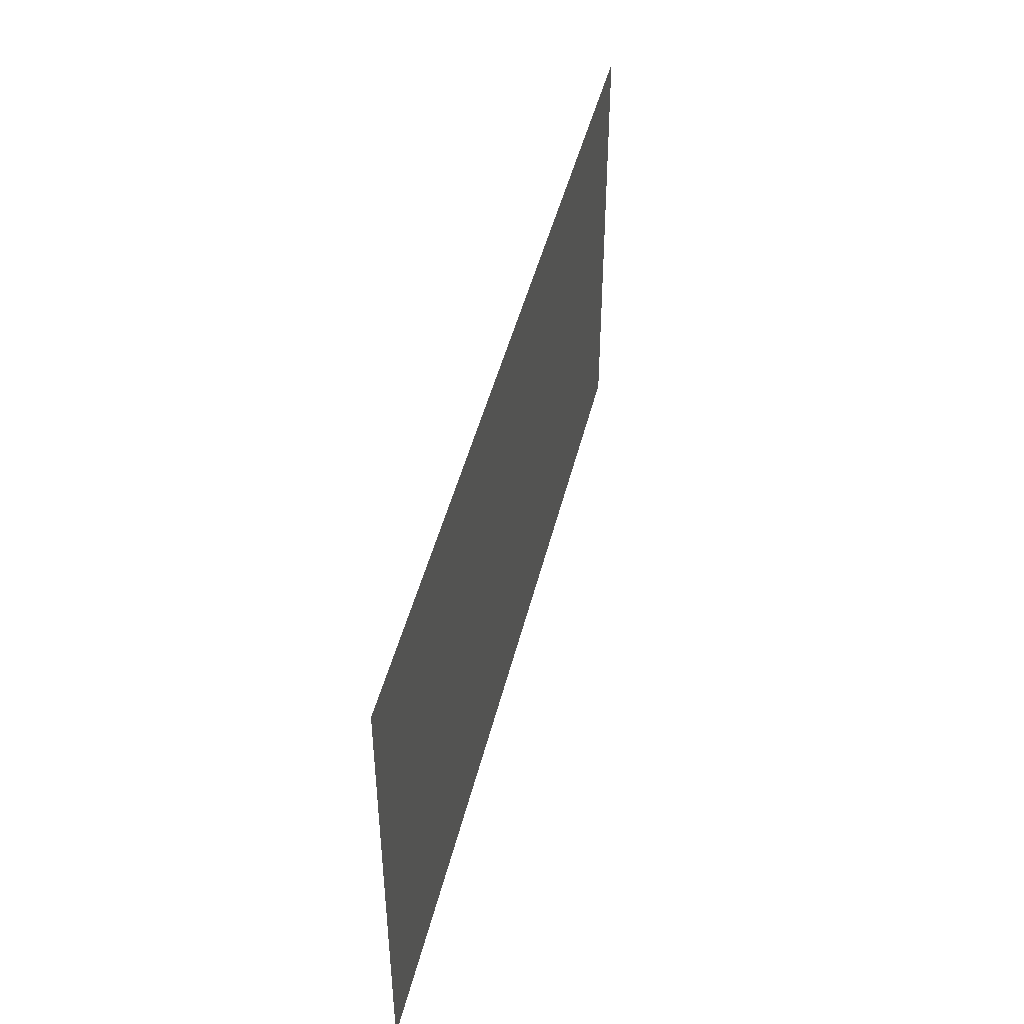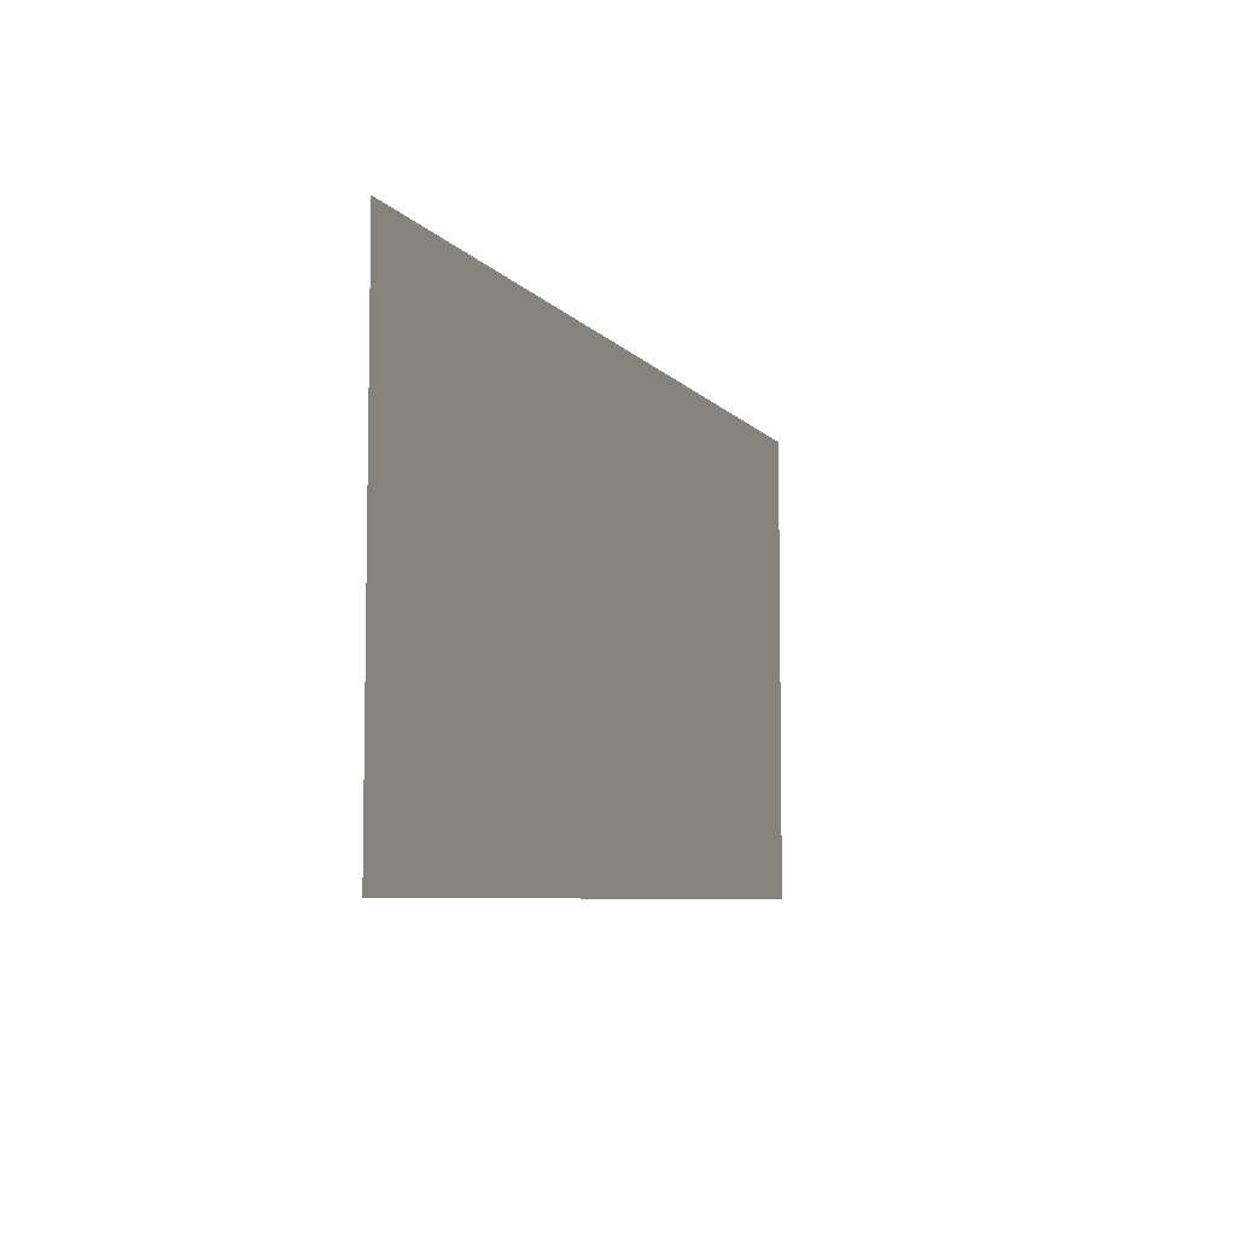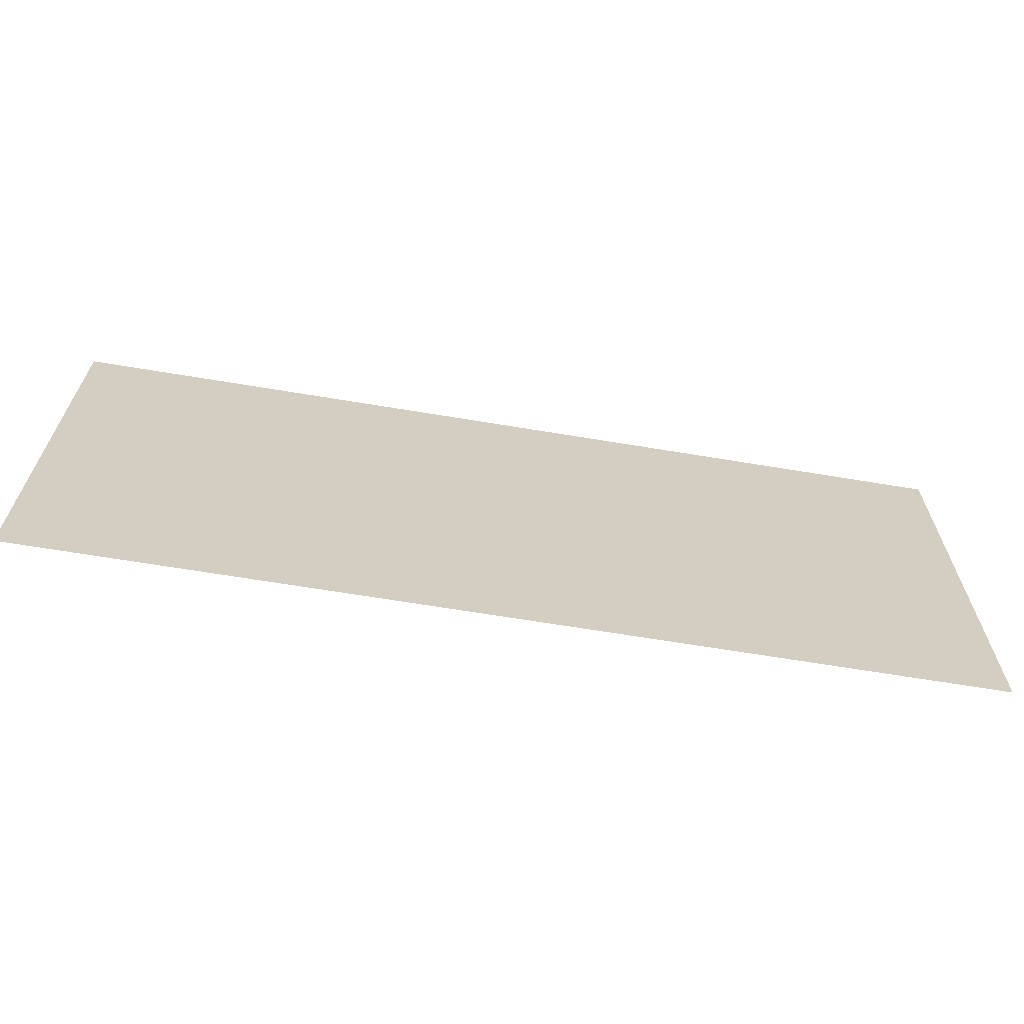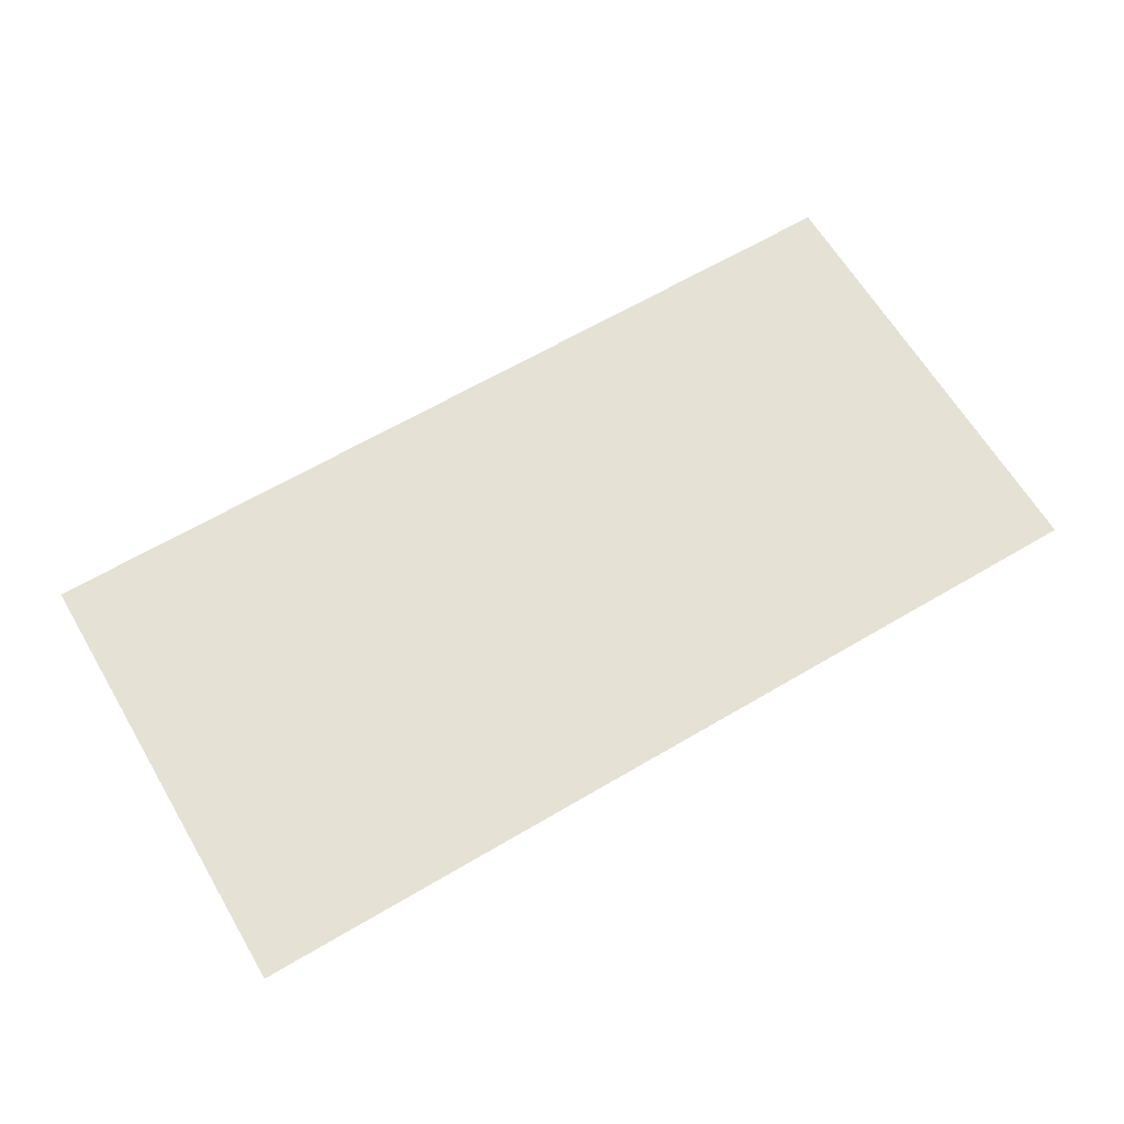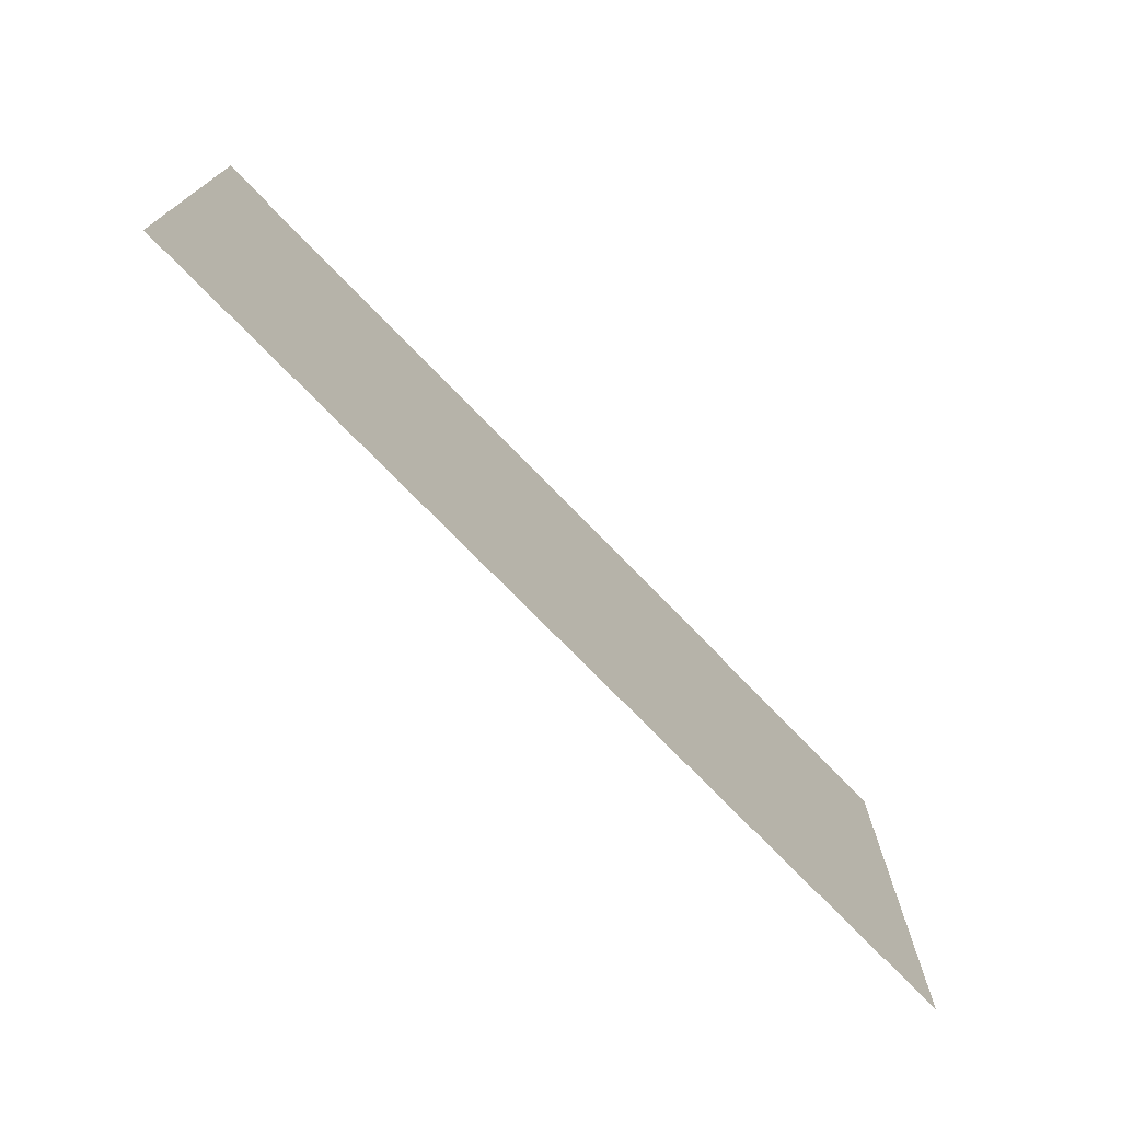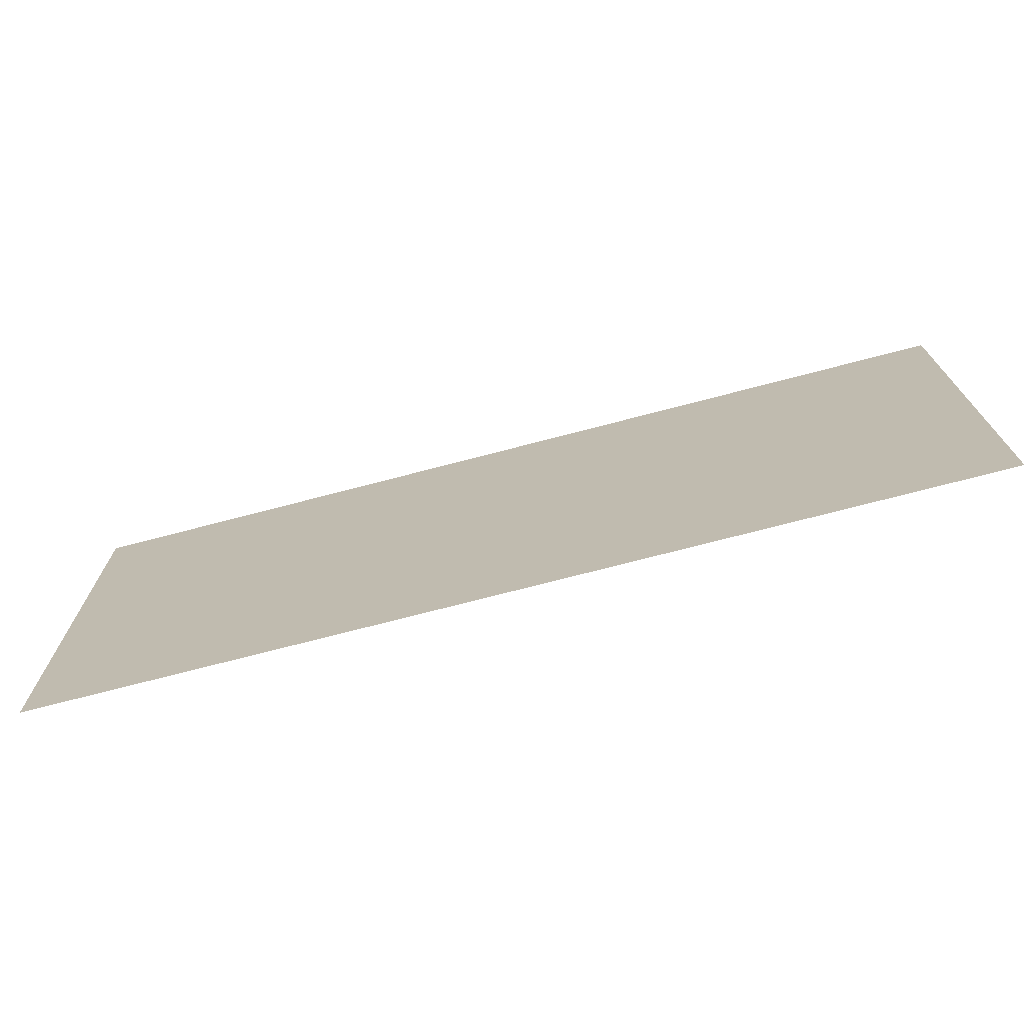
<metadata>
{"format":"obj","ext":"obj","renderer":"f3d","projection":"perspective","resolution":1024,"background":"white","views":[{"elev":45.2,"azim":103.4,"up":"+Y"},{"elev":-6.7,"azim":-69.3,"up":"+Y"},{"elev":-65.8,"azim":170.5,"up":"+Y"},{"elev":64.2,"azim":-30.7,"up":"+Z"},{"elev":-73.7,"azim":-46.0,"up":"+Y"},{"elev":-72.2,"azim":-165.3,"up":"+Y"}]}
</metadata>
<code>
o Plane
v 0.3 0.15 0
v -0.3 0.15 0
v 0.3 -0.15 -0
v -0.3 -0.15 -0
f 2 1 3
f 4 2 3

</code>
